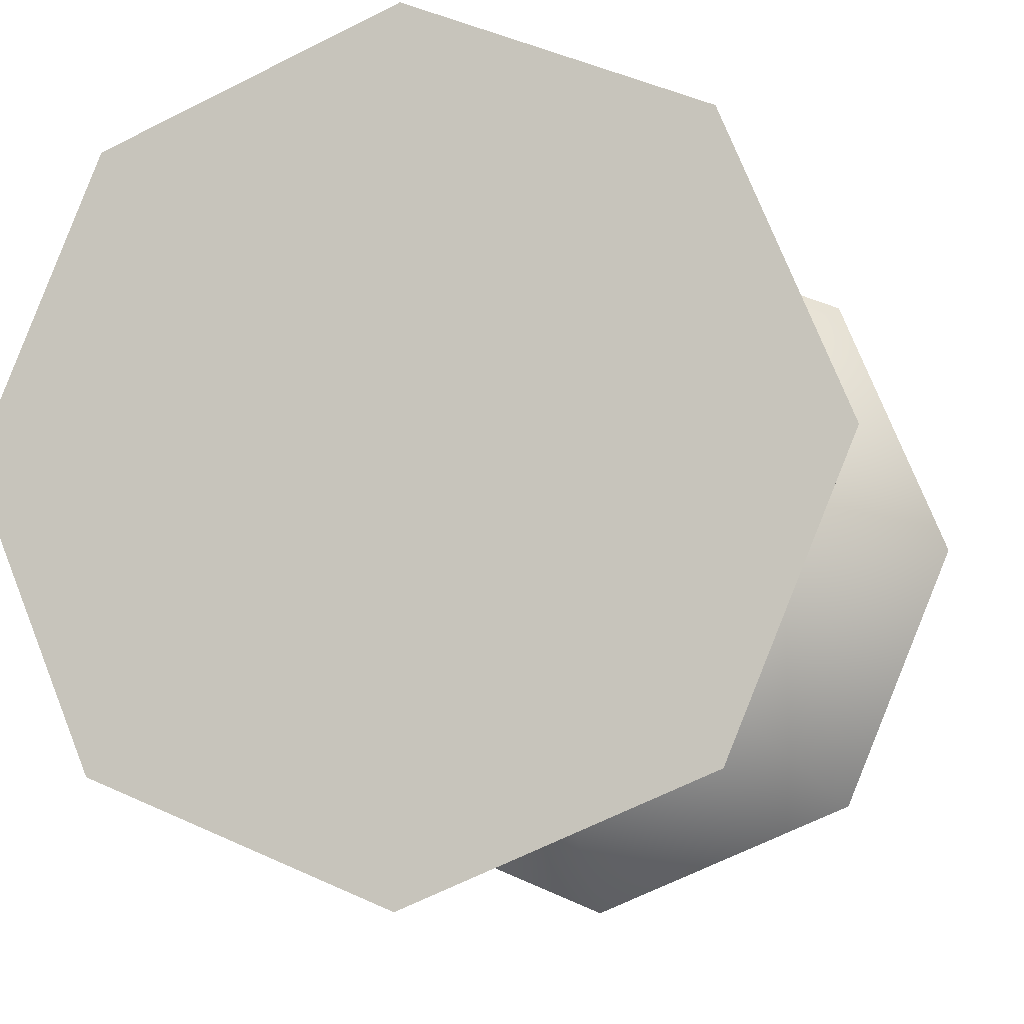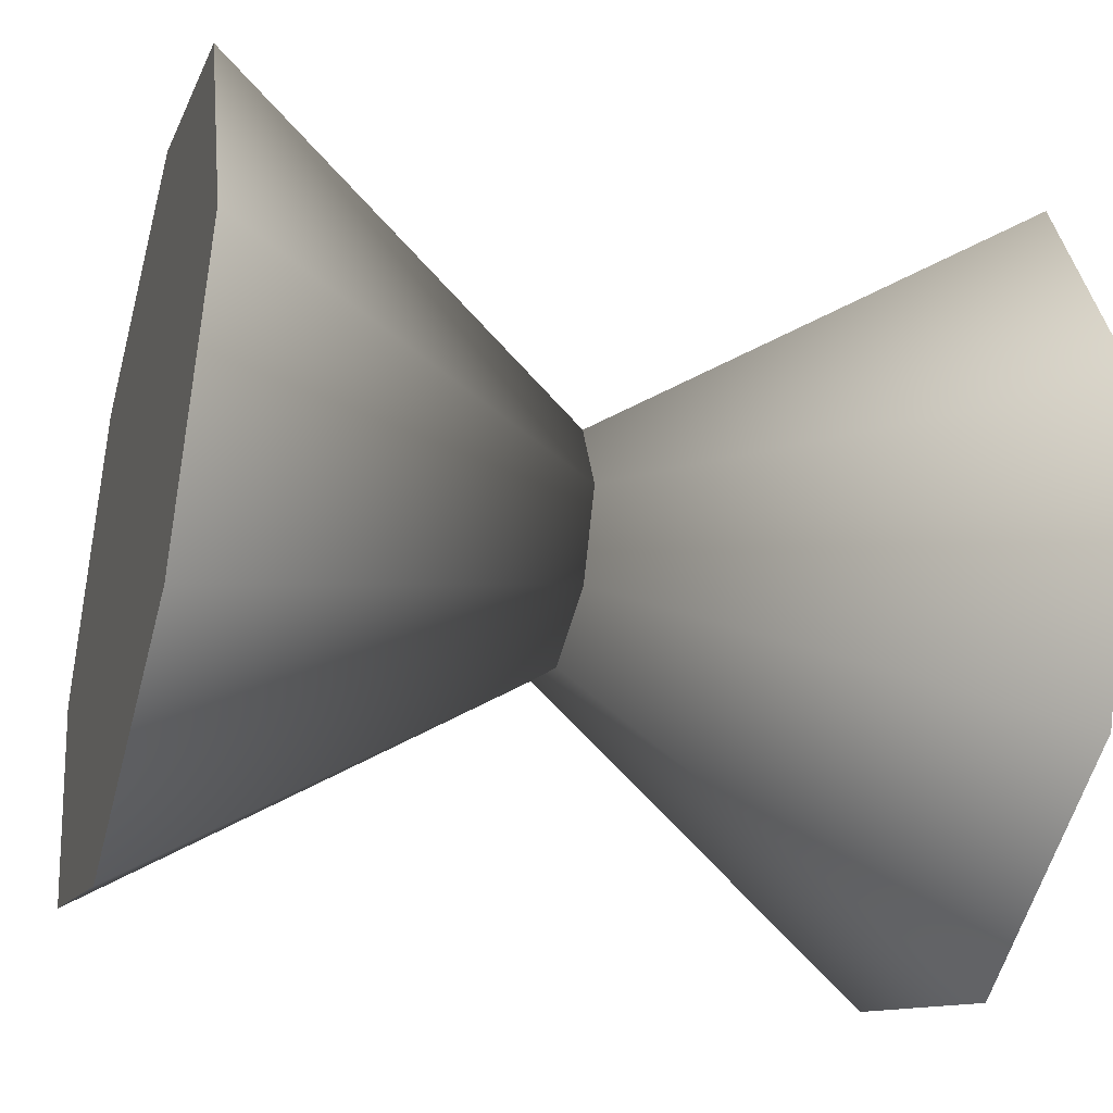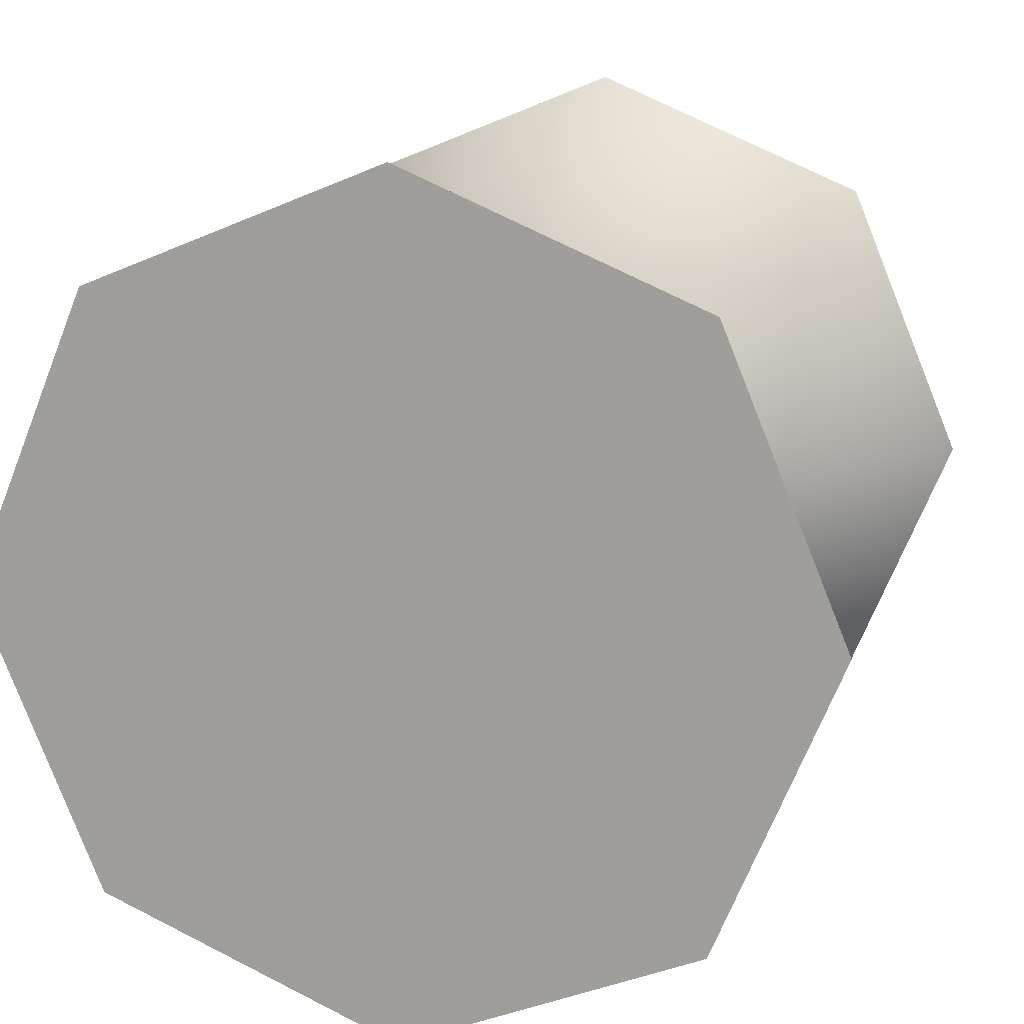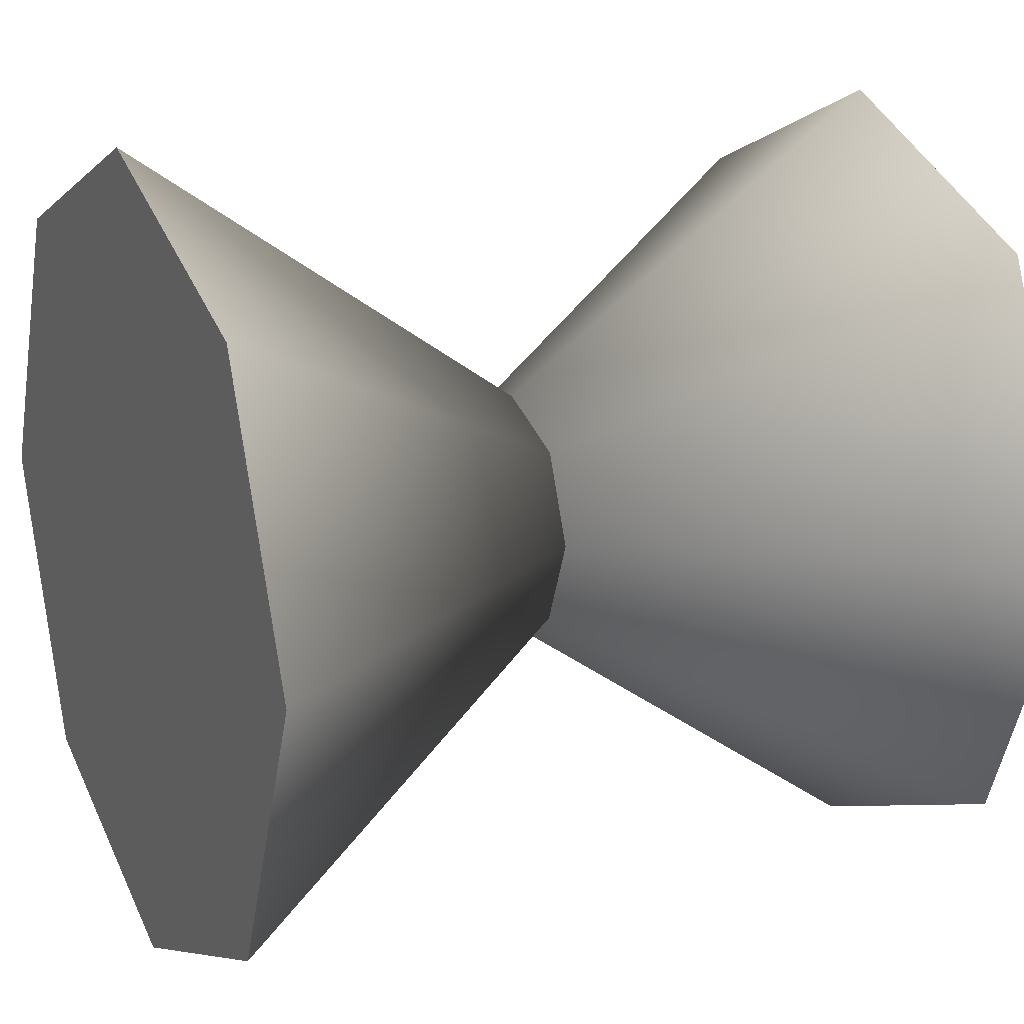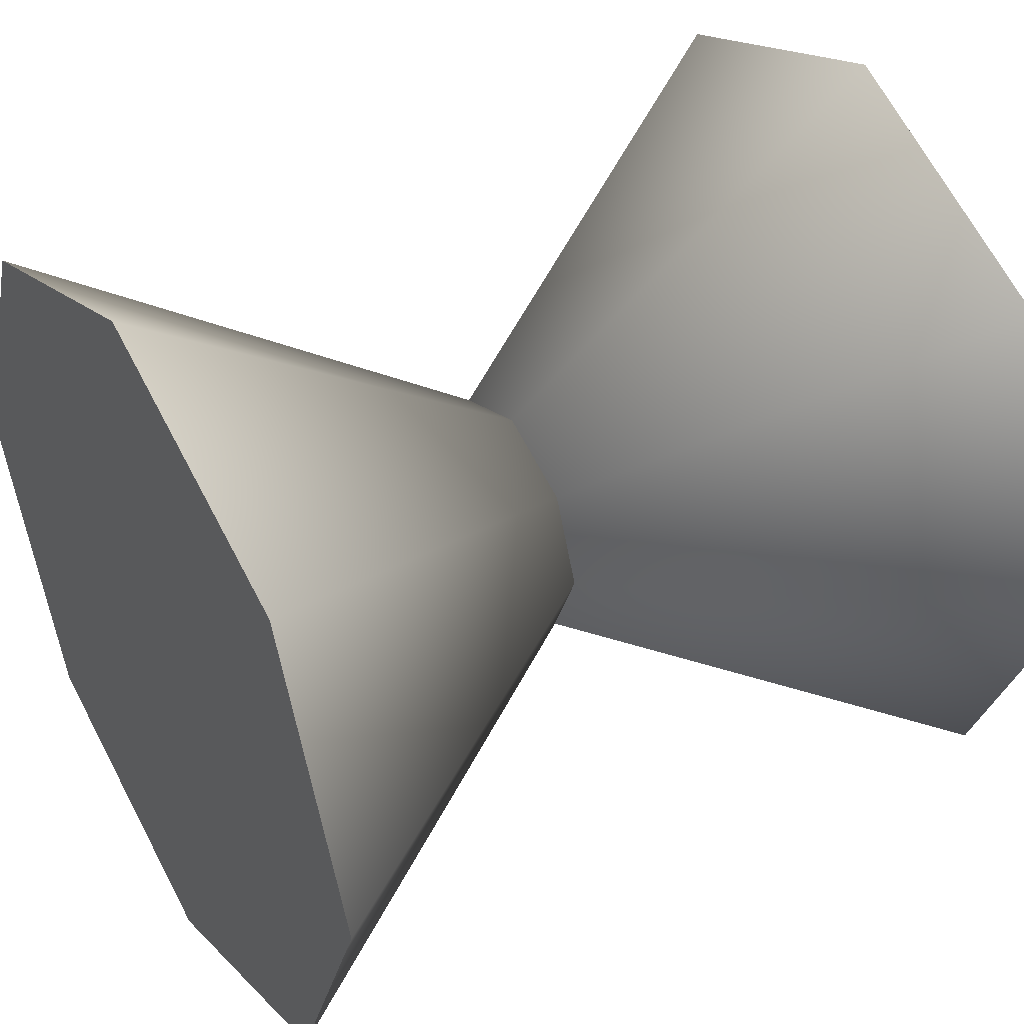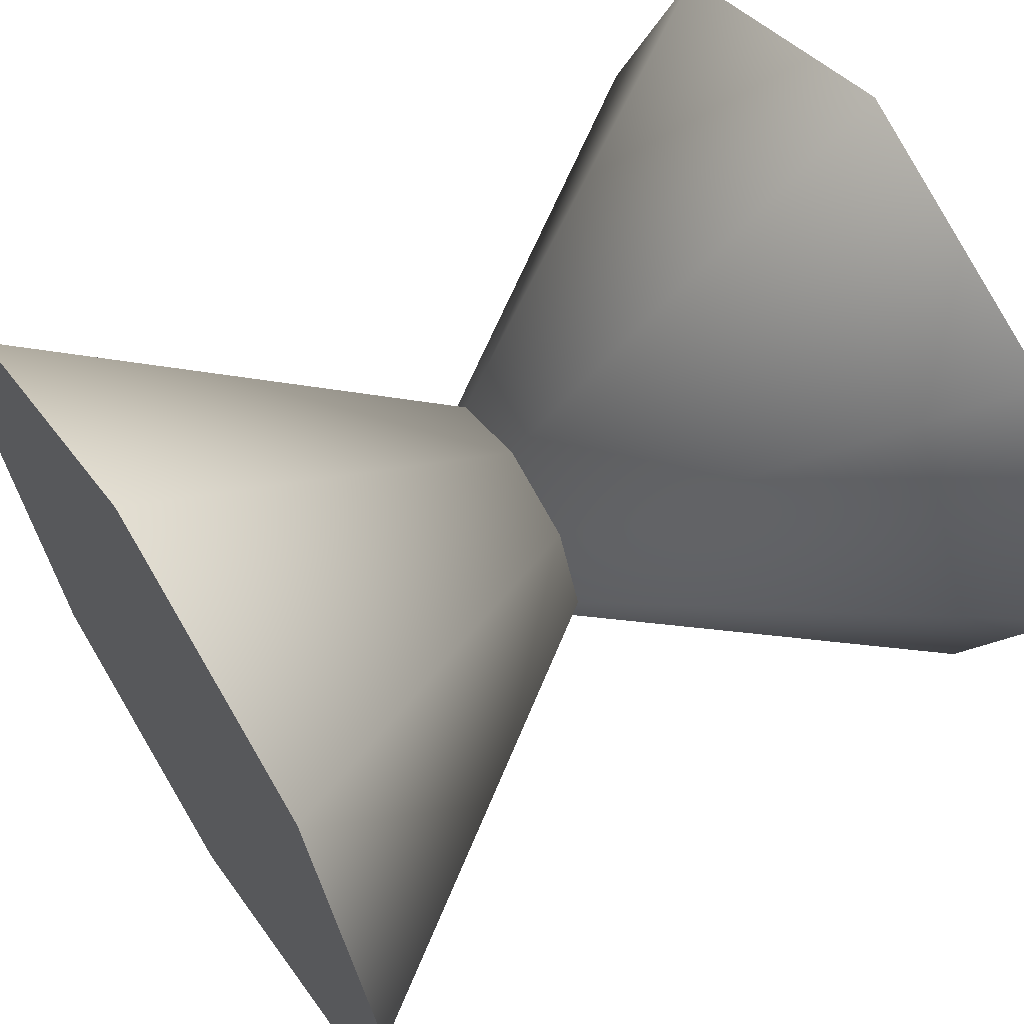
<metadata>
{"format":"obj","ext":"obj","renderer":"f3d","projection":"perspective","resolution":1024,"background":"white","views":[{"elev":-8.7,"azim":104.6,"up":"+Z"},{"elev":-33.9,"azim":-16.4,"up":"+Z"},{"elev":14.6,"azim":-74.8,"up":"+Z"},{"elev":17.8,"azim":-25.5,"up":"+Y"},{"elev":42.1,"azim":-30.5,"up":"+Y"},{"elev":61.4,"azim":147.2,"up":"+Y"}]}
</metadata>
<code>
v -1.172 1.665 0.2195
v -0.9357 1.547 0.1014
v -0.9357 1.498 0.2195
v -0.9357 1.547 0.3376
v -0.9357 1.665 0.3865
v -0.9357 1.783 0.3376
v -0.9357 1.832 0.2195
v -0.9357 1.783 0.1014
v -0.9357 1.665 0.05245
v -0.9357 1.665 0.3865
v -0.9357 1.547 0.3376
v -0.9357 1.783 0.3376
v -0.9357 1.832 0.2195
v -0.9357 1.783 0.1014
v -0.9357 1.665 0.05245
v -0.9357 1.547 0.1014
v -0.9357 1.498 0.2195
v -1.266 1.547 0.1014
v -1.029 1.665 0.2195
v -1.266 1.498 0.2195
v -1.266 1.547 0.3376
v -1.266 1.665 0.3865
v -1.266 1.783 0.3376
v -1.266 1.832 0.2195
v -1.266 1.783 0.1014
v -1.266 1.665 0.05245
v -1.266 1.783 0.1014
v -1.266 1.665 0.05245
v -1.266 1.832 0.2195
v -1.266 1.783 0.3376
v -1.266 1.665 0.3865
v -1.266 1.547 0.3376
v -1.266 1.498 0.2195
v -1.266 1.547 0.1014
v -1.172 1.665 0.2195
v -1.172 1.665 0.2195
v -1.172 1.665 0.2195
v -1.029 1.665 0.2195
v -1.029 1.665 0.2195
v -1.029 1.665 0.2195
g group_64670736_140627912542560
f 1 2 3
f 1 3 4
f 1 4 5
f 6 35 5
f 36 6 7
f 37 7 8
f 1 8 9
f 2 1 9
f 10 11 12
f 12 11 13
f 13 11 14
f 14 11 15
f 15 11 16
f 16 11 17
f 18 19 20
f 20 19 21
f 21 19 22
f 22 38 23
f 23 39 24
f 24 40 25
f 25 19 26
f 26 19 18
f 27 28 29
f 29 28 30
f 30 28 31
f 31 28 32
f 32 28 33
f 33 28 34

</code>
